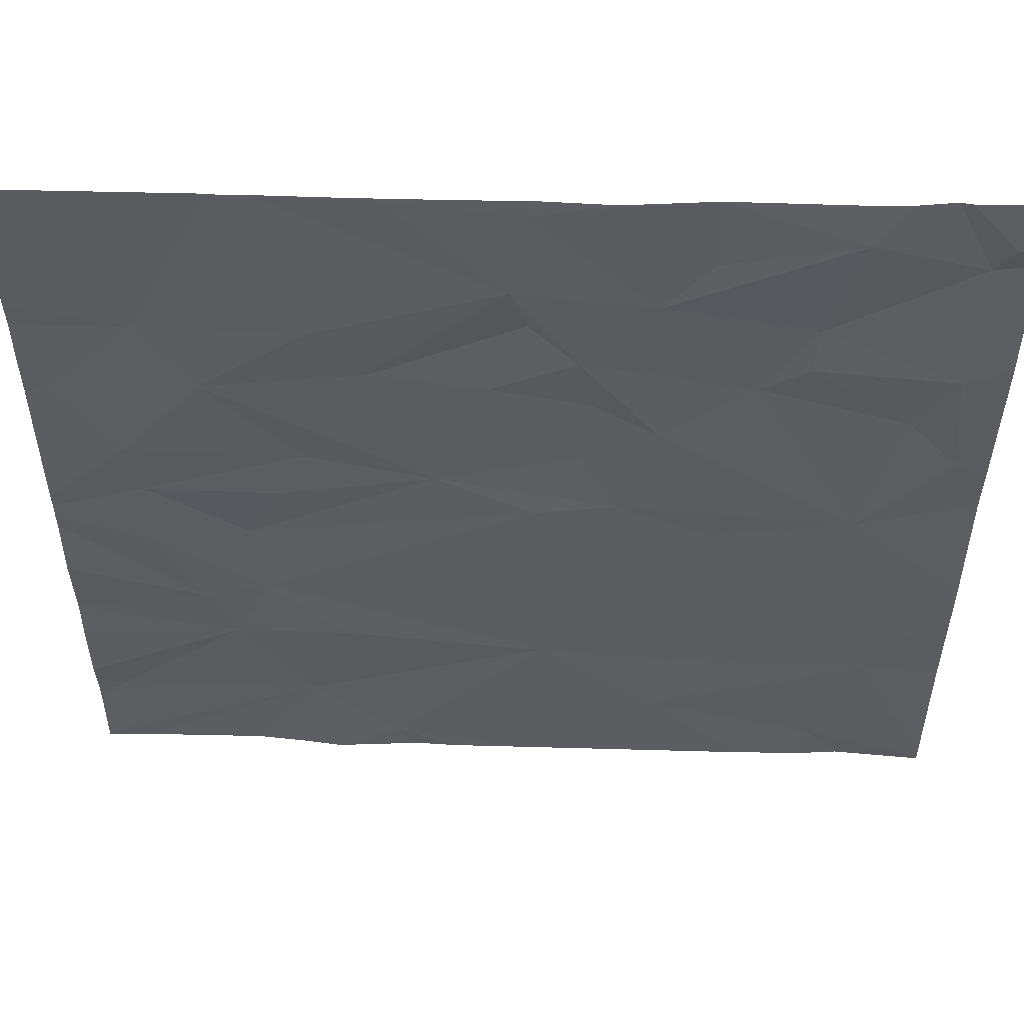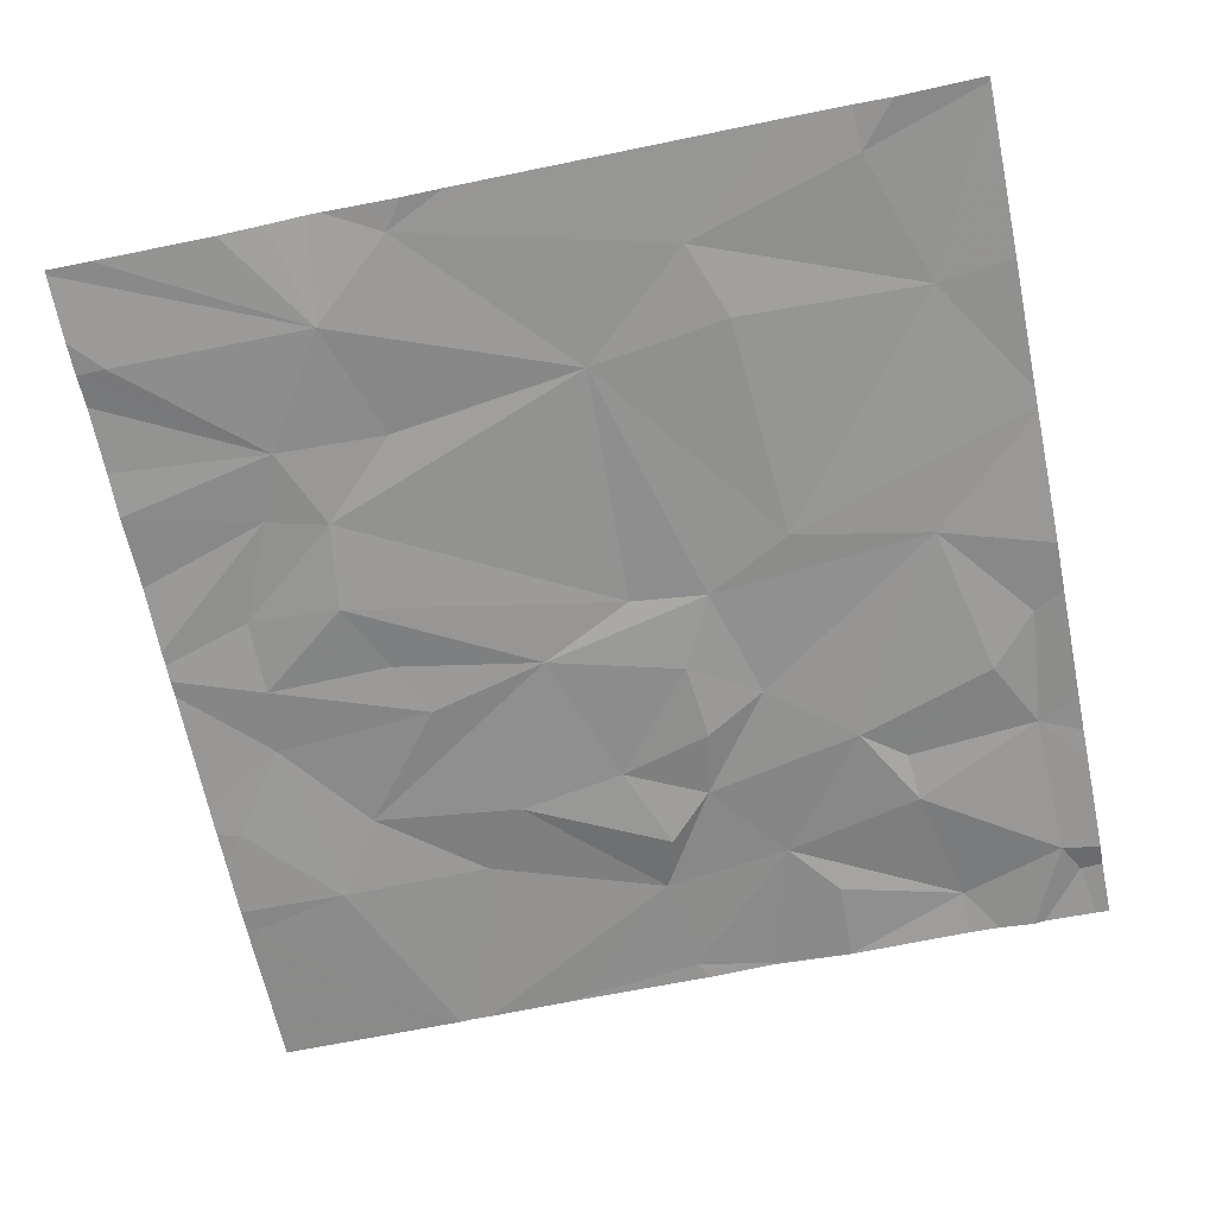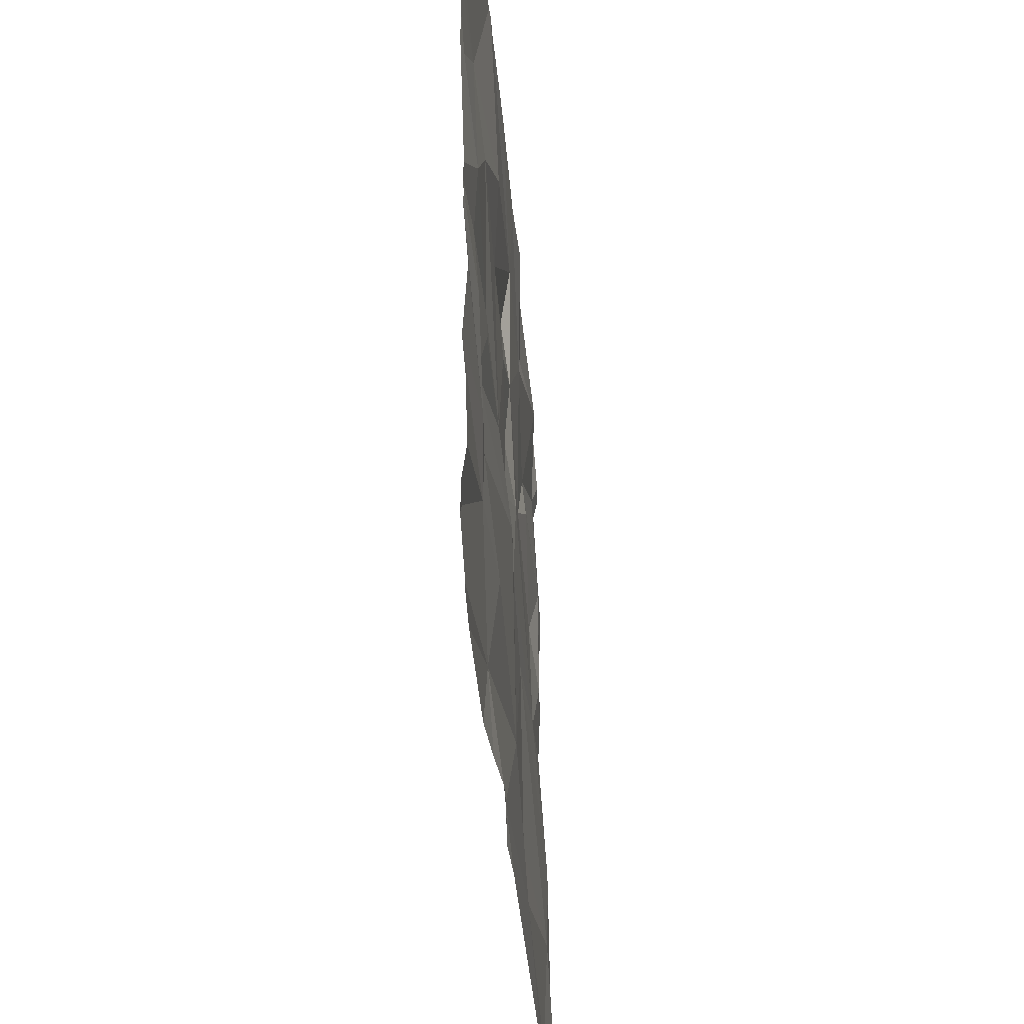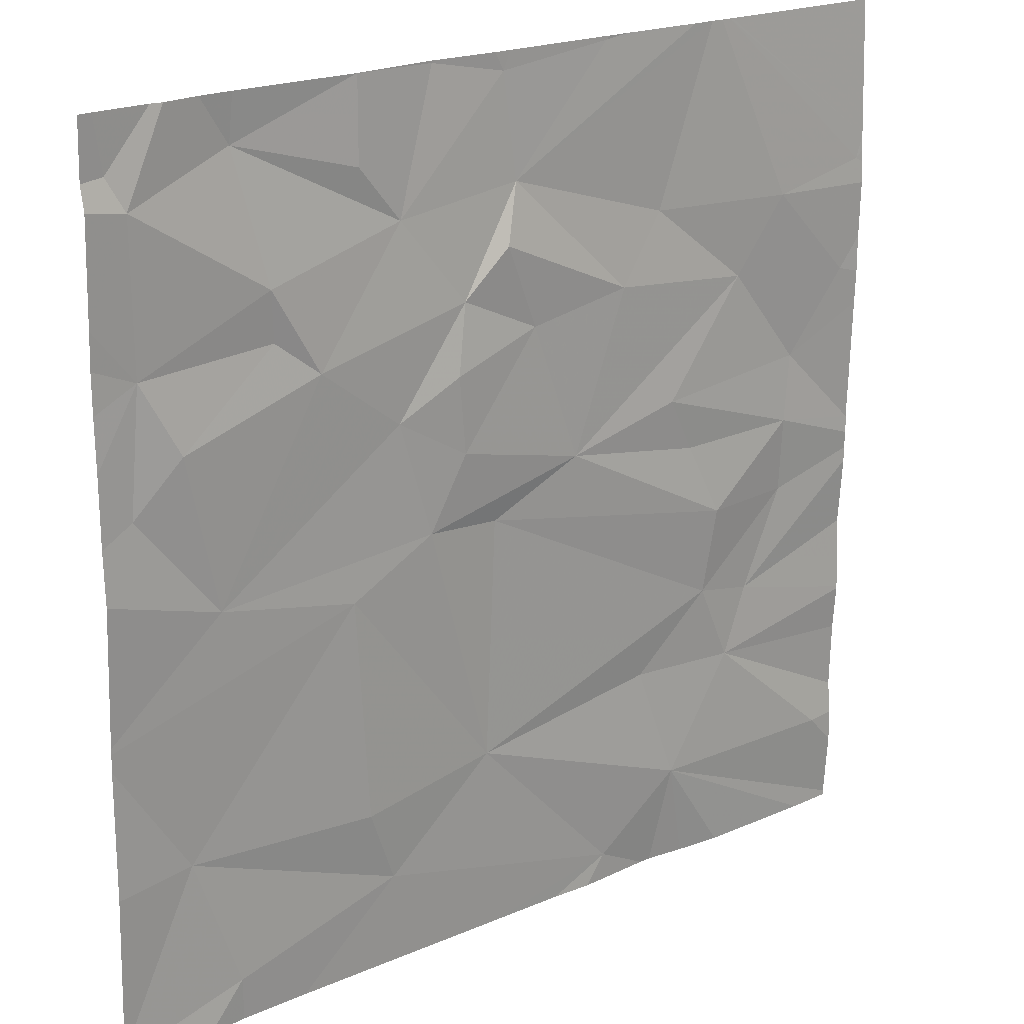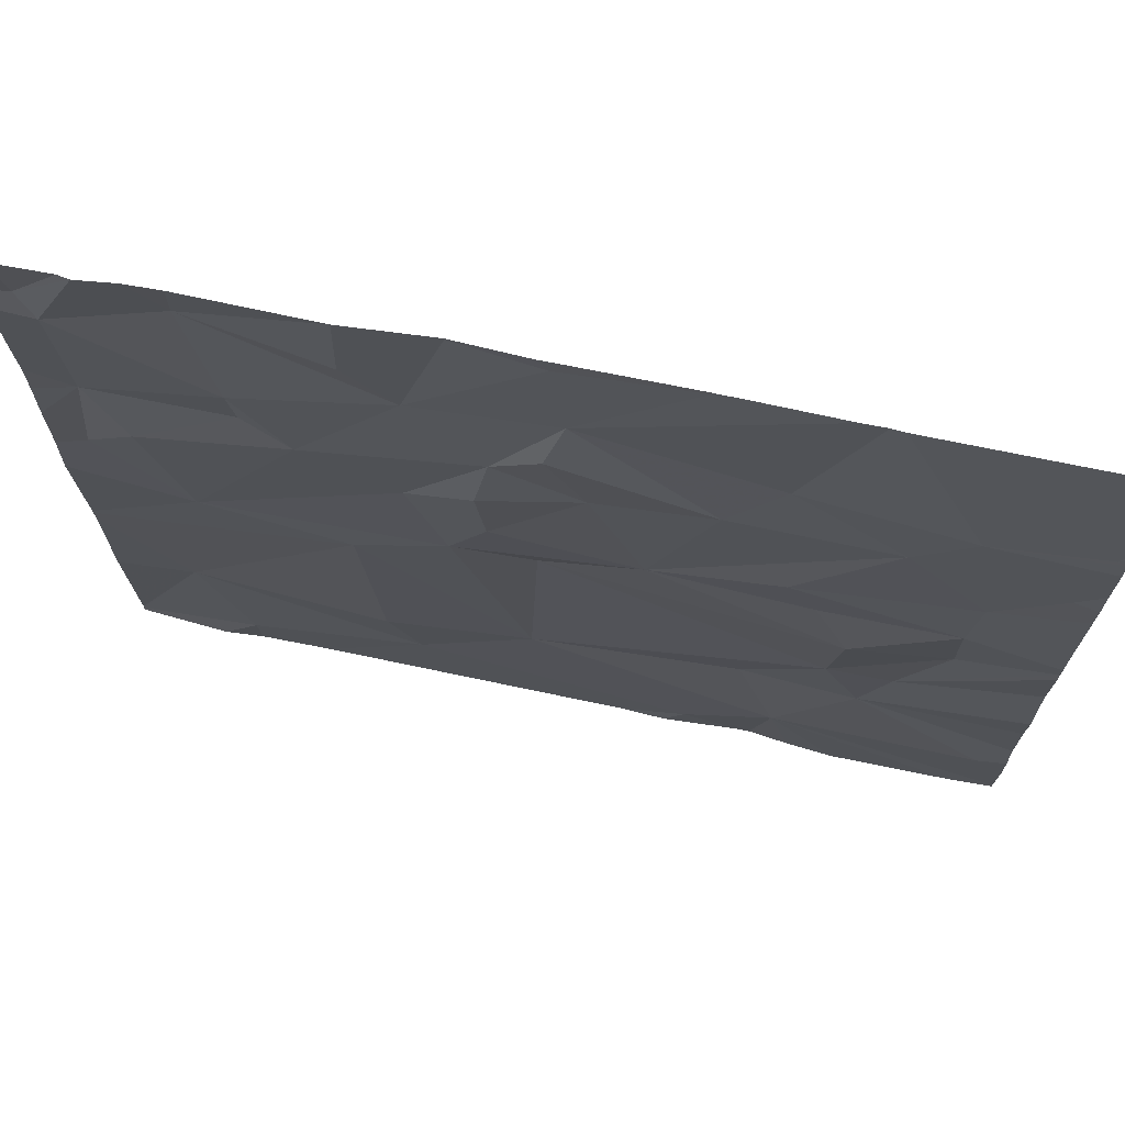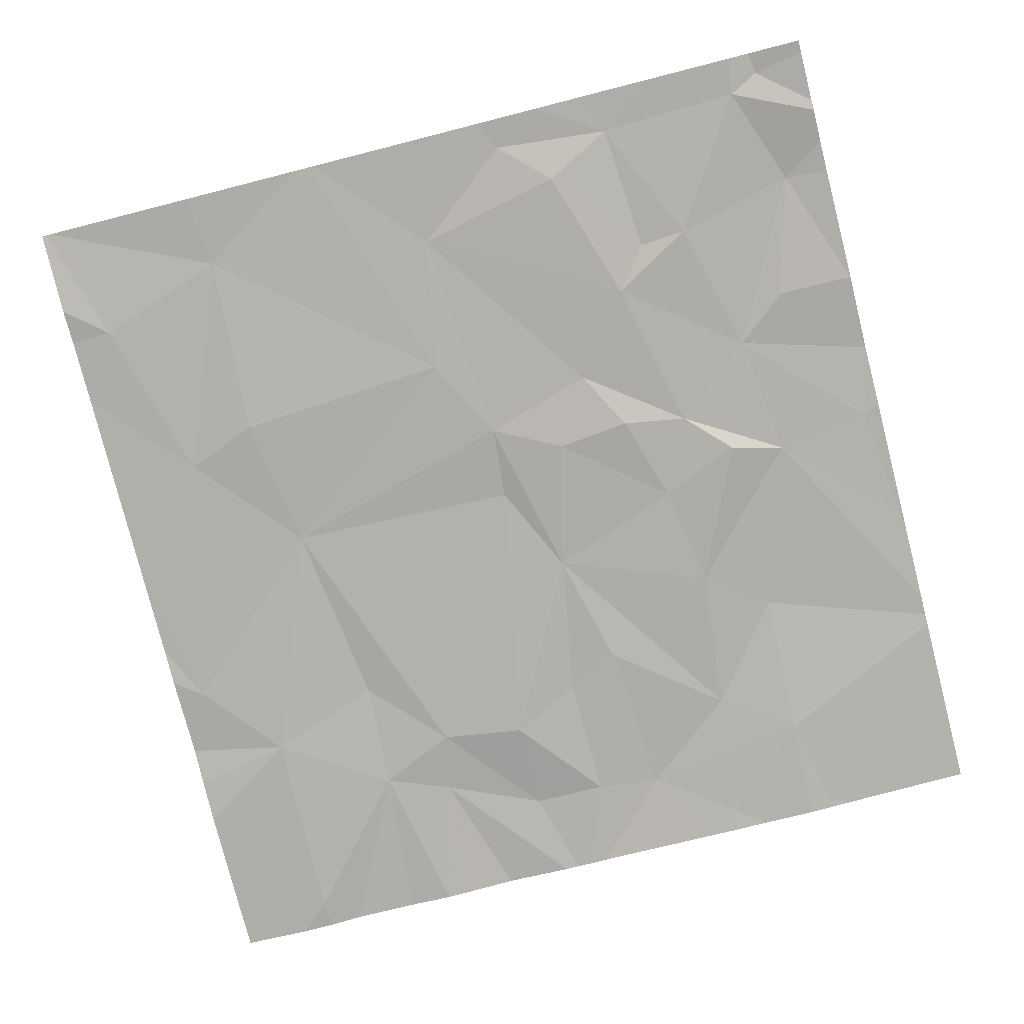
<metadata>
{"format":"obj","ext":"obj","renderer":"f3d","projection":"perspective","resolution":1024,"background":"white","views":[{"elev":55.3,"azim":1.1,"up":"+Y"},{"elev":-65.3,"azim":11.6,"up":"+Z"},{"elev":-40.1,"azim":-85.7,"up":"+Y"},{"elev":20.9,"azim":141.8,"up":"+Y"},{"elev":71.1,"azim":-168.6,"up":"+Y"},{"elev":-78.4,"azim":104.3,"up":"+Z"}]}
</metadata>
<code>
v -99.38 267.3 490.7
v -99.38 267.5 490.7
v -99.38 267.6 490.7
v -100.9 268.1 490.7
v -100.8 268.1 490.7
v -100.8 266.4 490.7
v -100.9 268.1 490.7
v -100.6 266.3 490.7
v -99.63 268.1 490.7
v -99.55 268.1 490.7
v -100.6 268.1 490.7
v -99.41 268.1 490.7
v -99.65 266.3 490.7
v -100.9 266.2 490.7
v -100 266.4 490.7
v -99.55 266.6 490.7
v -100.8 266.2 490.7
v -99.38 266.9 490.7
v -99.38 267.2 490.7
v -99.38 266.6 490.7
v -101.2 266.4 490.7
v -100.9 266.7 490.7
v -101 266.8 490.7
v -100.9 266.9 490.7
v -100.7 266.7 490.7
v -100.3 267.2 490.7
v -100.3 266.6 490.7
v -101.1 267 490.7
v -99.97 266.6 490.7
v -100.8 266.2 490.7
v -99.93 267.1 490.7
v -99.38 266.9 490.7
v -101.1 267.2 490.7
v -100.9 267 490.7
v -100.5 267.3 490.7
v -100.8 267.2 490.7
v -100.8 267.3 490.7
v -101.1 267.4 490.7
v -100.9 267.6 490.7
v -99.38 266.2 490.7
v -99.45 267.4 490.7
v -100.7 266.2 490.7
v -99.63 267.1 490.7
v -100.2 267.3 490.7
v -100.1 267.2 490.7
v -100 267.4 490.7
v -99.86 267.6 490.7
v -100.2 267.5 490.7
v -100.4 267.6 490.7
v -99.56 267.5 490.7
v -100.6 266.2 490.7
v -99.48 267.6 490.7
v -101.3 267.8 490.7
v -99.38 266.2 490.7
v -99.38 266.9 490.7
v -100.9 268.1 490.7
v -100.7 267.7 490.7
v -101.1 267.7 490.7
v -100.3 267.9 490.7
v -100.6 267.6 490.7
v -100.3 267.7 490.7
v -101.2 267.5 490.7
v -99.7 268 490.7
v -99.76 267.7 490.7
v -100.1 267.8 490.7
v -99.47 267.9 490.7
v -99.77 267.6 490.7
v -100.2 267.6 490.7
v -99.43 268 490.7
v -99.57 266.2 490.7
v -99.97 267.9 490.7
v -99.97 268.1 490.7
v -100.3 268.1 490.7
v -100.1 268.1 490.7
v -99.66 266.2 490.7
v -100.6 268.1 490.7
v -99.38 268.1 490.7
v -99.53 268.1 490.7
v -101.3 266.2 490.7
v -101.3 266.4 490.7
v -101.3 266.4 490.7
v -101.3 266.8 490.7
v -101.3 266.9 490.7
v -101.3 266.5 490.7
v -101.3 266.8 490.7
v -101.3 266.7 490.7
v -101.3 267.1 490.7
v -101.3 267.1 490.7
v -101.3 267.2 490.7
v -101.3 267.4 490.7
v -101.3 267.1 490.7
v -101.3 267.8 490.7
v -101.3 267.8 490.7
v -101.3 267.8 490.7
v -101.3 267.7 490.7
v -101.3 267.6 490.7
v -101.3 267.5 490.7
v -99.38 267.7 490.7
v -99.38 267.9 490.7
v -99.38 268 490.7
v -99.38 267.7 490.7
v -100.3 266.2 490.7
v -99.81 266.2 490.7
v -100.5 266.2 490.7
v -99.38 266.2 490.7
v -99.51 266.2 490.7
v -101.2 266.2 490.7
v -101.3 266.2 490.7
v -100.6 268.1 490.7
v -100.6 268.1 490.7
v -100.3 268.1 490.7
v -99.97 268.1 490.7
v -99.7 268.1 490.7
v -99.97 268.1 490.7
v -99.97 268.1 490.7
v -100.3 268.1 490.7
v -100.1 268.1 490.7
v -100.9 268.1 490.7
v -101.3 268.1 490.7
v -99.38 268.1 490.7
f 109 76 110
f 8 6 30
f 11 76 109
f 106 13 70
f 12 69 77
f 15 8 102
f 78 69 12
f 16 13 40
f 75 15 103
f 105 40 13
f 21 6 22
f 24 23 22
f 6 25 22
f 101 52 3
f 80 22 84
f 27 26 24
f 27 6 8
f 23 24 28
f 22 25 24
f 27 25 6
f 22 23 82
f 79 21 81
f 27 24 25
f 100 69 99
f 27 8 15
f 15 29 27
f 29 15 16
f 31 16 55
f 27 29 31
f 16 31 29
f 13 16 15
f 104 8 51
f 10 66 69
f 33 28 34
f 24 34 28
f 26 34 24
f 34 35 36
f 36 37 33
f 37 38 33
f 34 36 33
f 23 28 87
f 35 34 26
f 35 37 36
f 39 38 37
f 37 35 39
f 33 38 89
f 103 15 102
f 87 33 91
f 41 43 19
f 45 44 35
f 35 26 45
f 45 26 27
f 43 31 32
f 102 8 104
f 47 46 43
f 44 46 48
f 44 49 35
f 46 44 45
f 31 43 45
f 41 50 43
f 43 46 45
f 45 27 31
f 52 41 1
f 99 66 98
f 98 52 101
f 58 57 56
f 56 59 5
f 53 58 4
f 35 49 60
f 58 39 57
f 60 57 39
f 60 61 59
f 59 57 60
f 60 39 35
f 62 58 95
f 90 62 97
f 58 62 38
f 9 63 66
f 38 39 58
f 58 53 92
f 60 49 61
f 64 63 65
f 66 64 52
f 47 67 64
f 46 47 68
f 9 66 10
f 10 69 78
f 52 64 67
f 49 48 68
f 47 64 65
f 65 59 68
f 66 52 98
f 72 71 63
f 59 61 68
f 68 48 46
f 49 44 48
f 49 68 61
f 52 67 50
f 63 64 66
f 63 71 65
f 59 65 73
f 65 71 74
f 50 67 47
f 52 50 41
f 43 50 47
f 65 68 47
f 69 100 77
f 70 13 75
f 75 13 15
f 69 66 99
f 73 76 59
f 5 76 11
f 110 73 111
f 112 63 113
f 73 65 74
f 116 74 117
f 71 72 74
f 74 72 115
f 107 79 108
f 7 53 4
f 3 52 2
f 79 6 21
f 2 52 1
f 80 21 22
f 81 21 80
f 5 59 76
f 82 23 83
f 51 8 42
f 18 43 32
f 83 23 88
f 84 22 86
f 1 41 19
f 85 22 82
f 86 22 85
f 19 43 18
f 42 8 30
f 87 28 33
f 88 23 87
f 20 16 54
f 89 38 90
f 30 6 17
f 90 38 62
f 91 33 89
f 32 31 55
f 92 53 93
f 55 16 20
f 4 58 56
f 93 53 94
f 17 6 14
f 94 53 7
f 54 16 40
f 95 58 92
f 96 62 95
f 14 6 107
f 105 13 106
f 97 62 96
f 56 57 59
f 107 6 79
f 77 100 120
f 110 76 73
f 111 73 116
f 112 72 63
f 113 63 9
f 114 72 112
f 115 72 114
f 116 73 74
f 117 74 115
f 118 94 7
f 119 94 118

</code>
